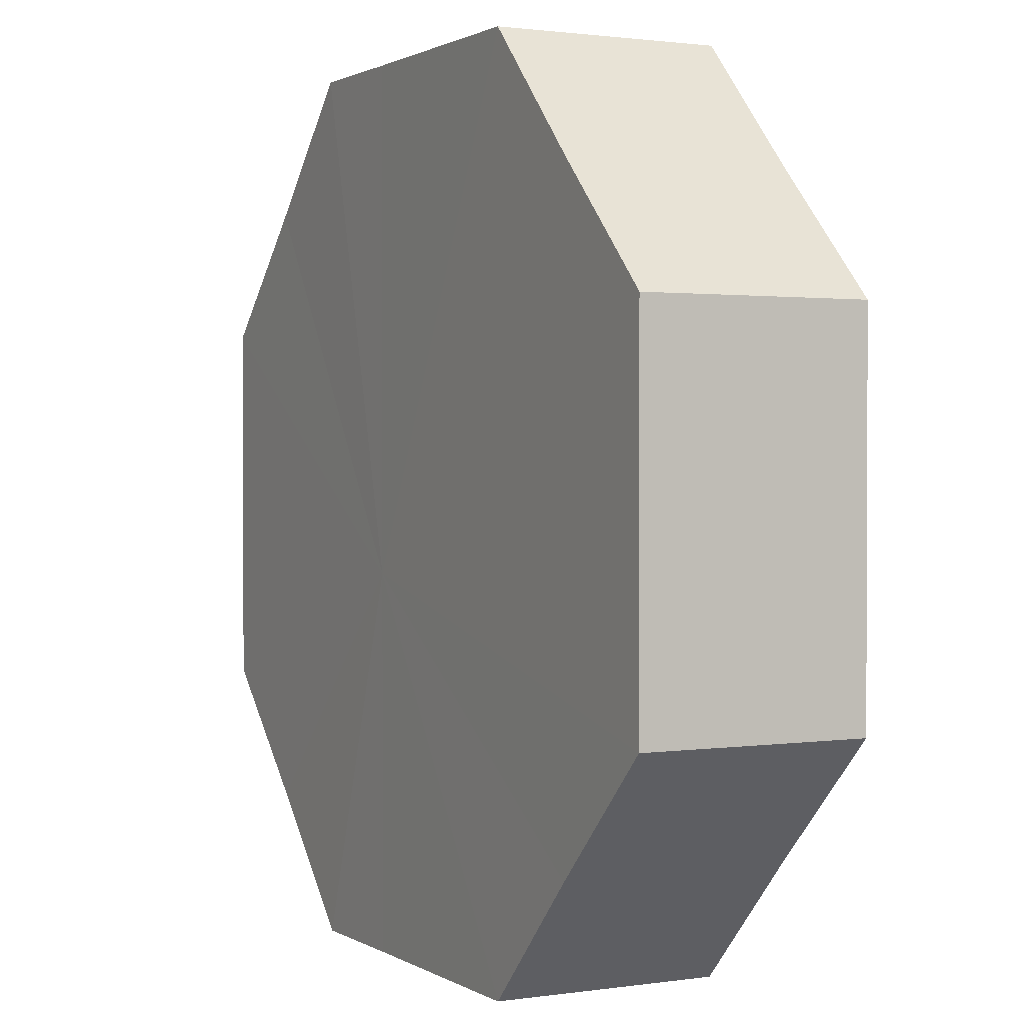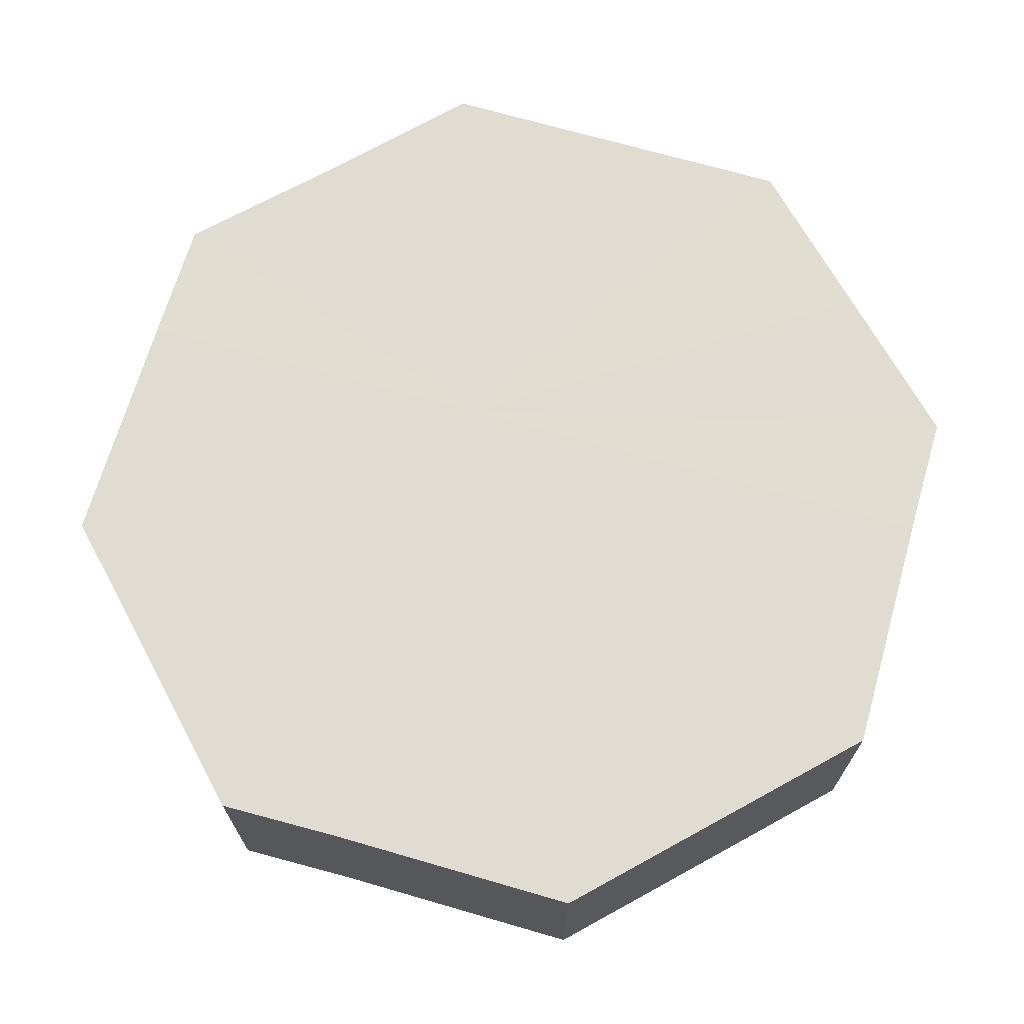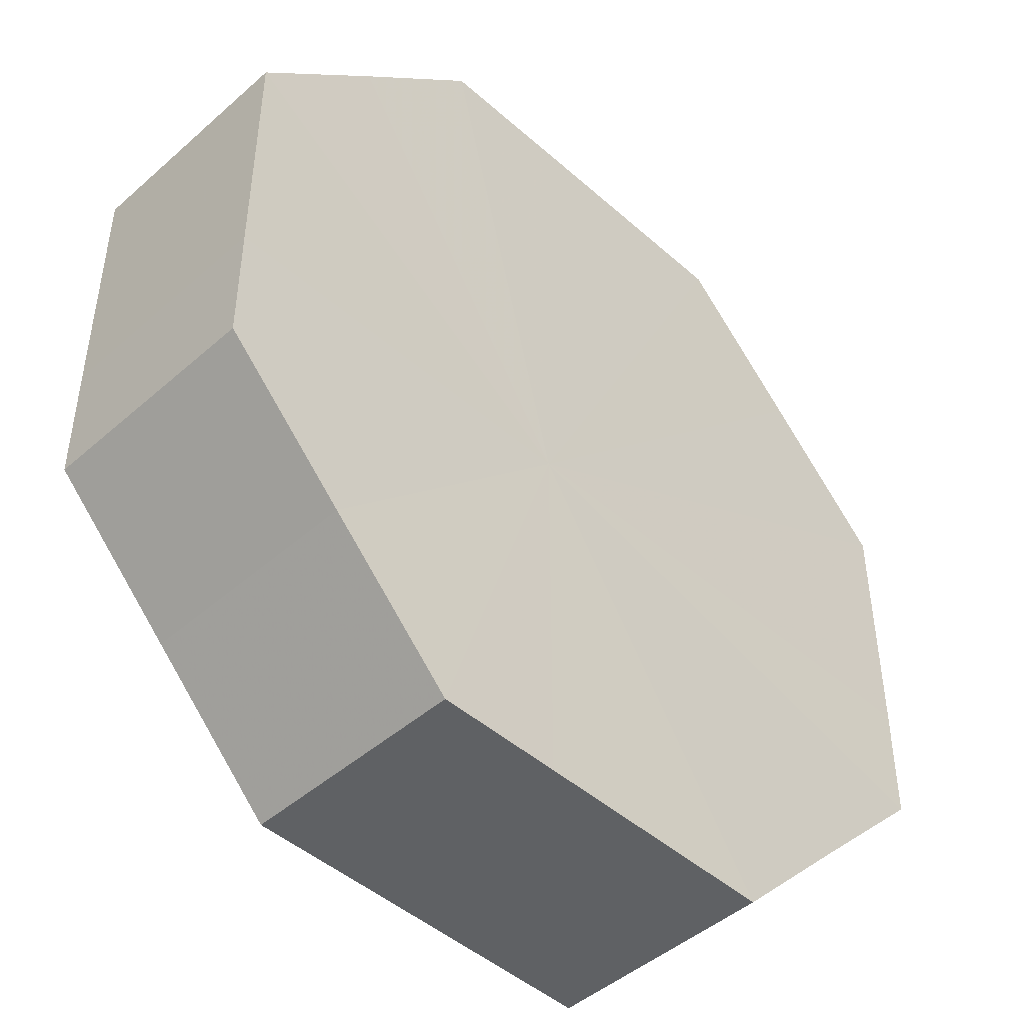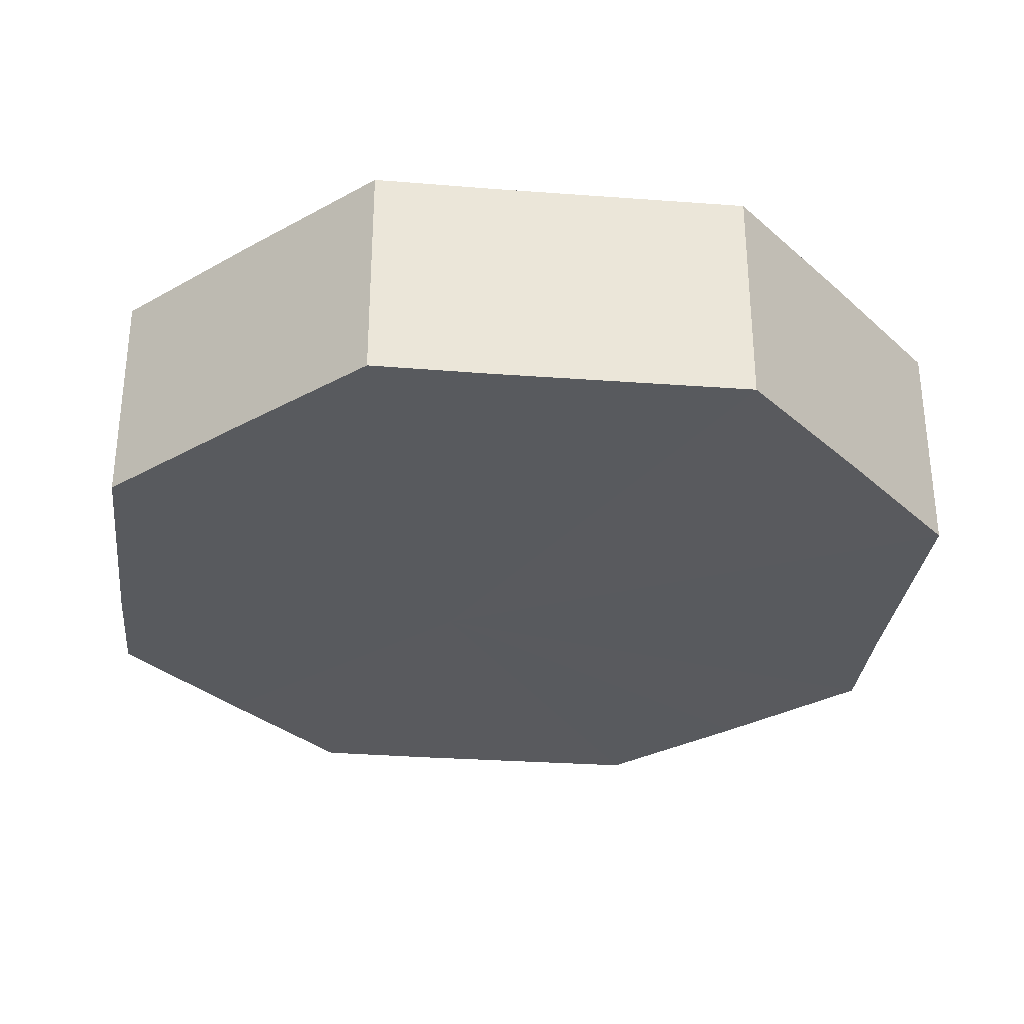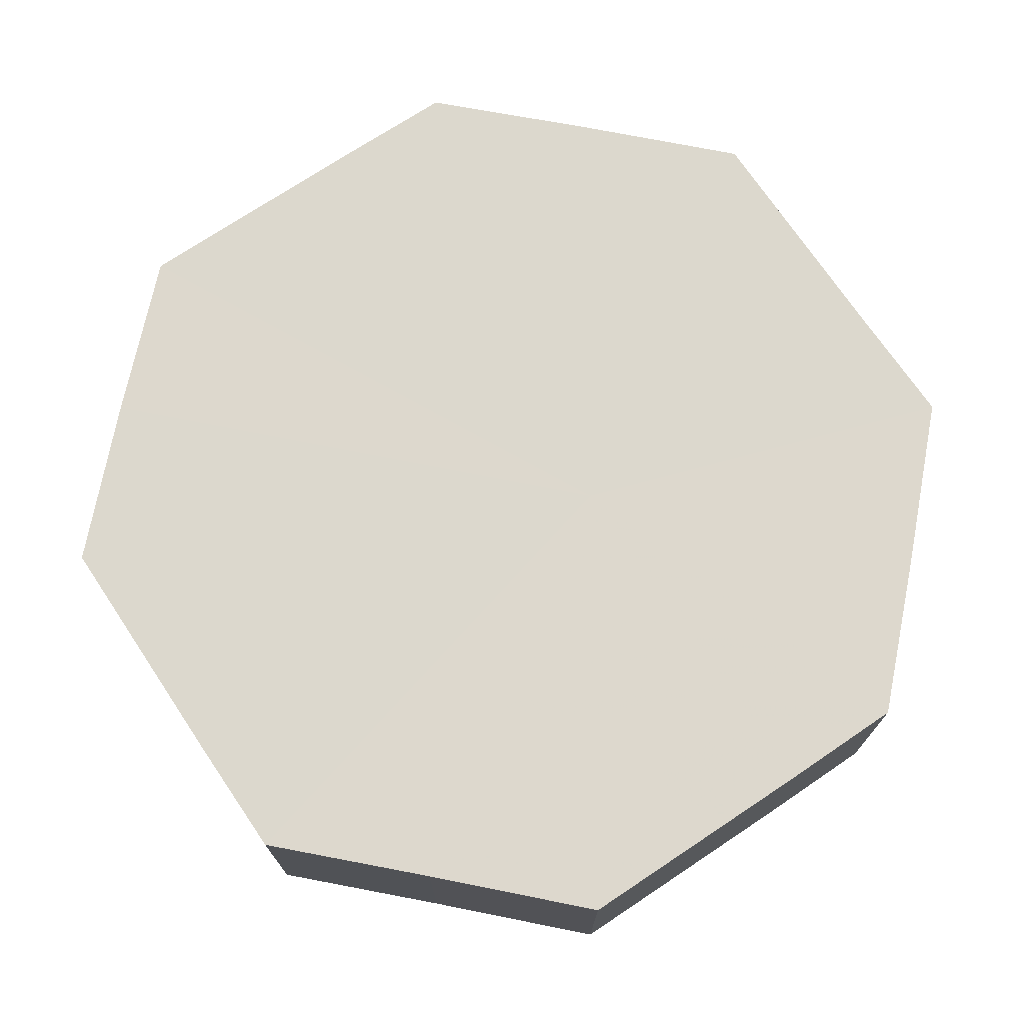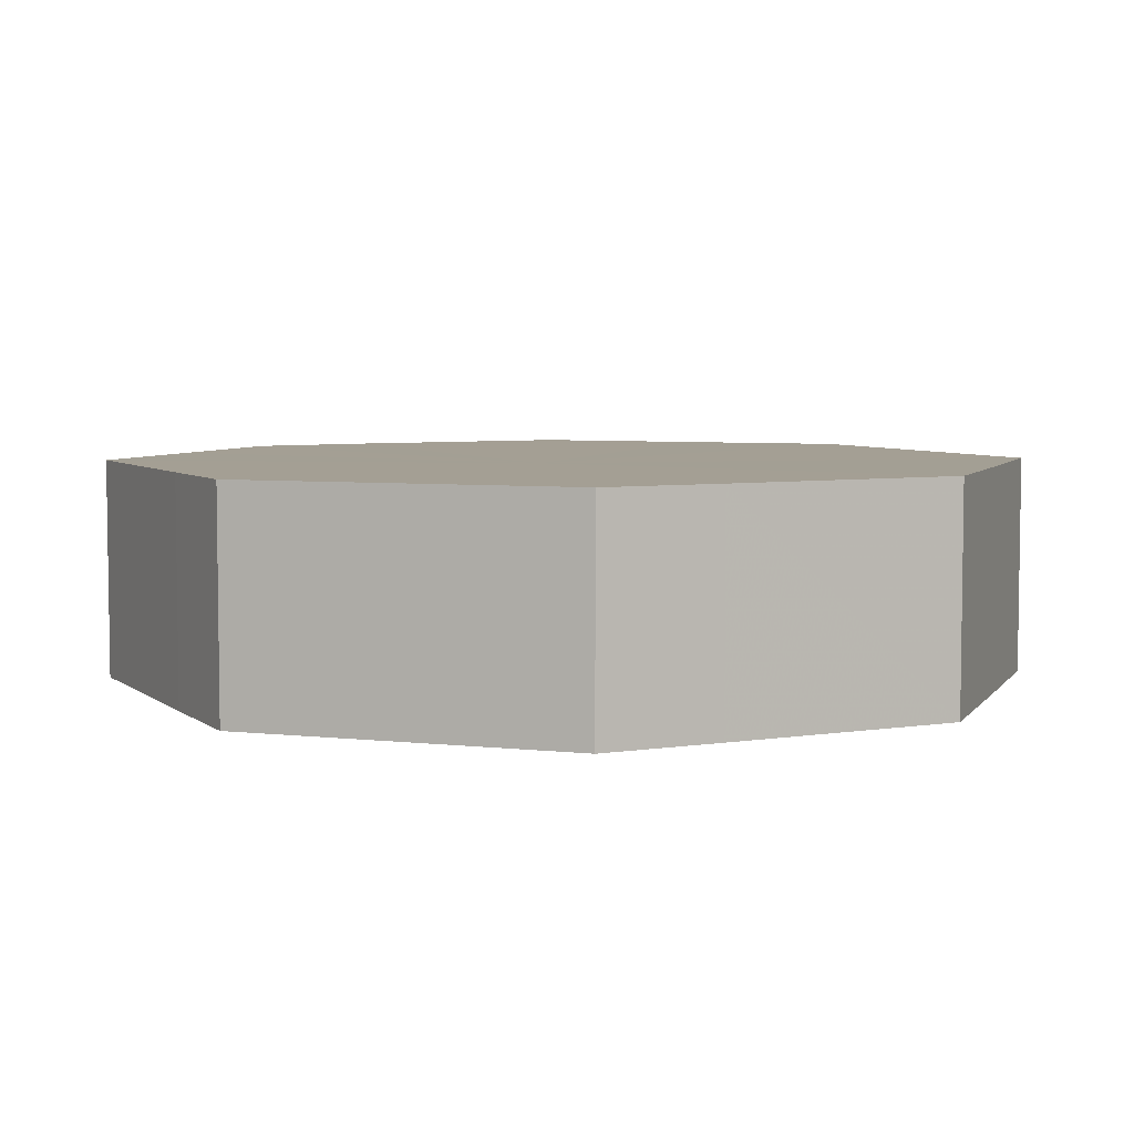
<metadata>
{"format":"obj","ext":"obj","renderer":"f3d","projection":"perspective","resolution":1024,"background":"white","views":[{"elev":1.4,"azim":62.5,"up":"+Y"},{"elev":69.0,"azim":106.1,"up":"+Z"},{"elev":-46.2,"azim":-45.1,"up":"+Y"},{"elev":-31.1,"azim":83.6,"up":"+Z"},{"elev":72.4,"azim":-123.9,"up":"+Z"},{"elev":5.5,"azim":-25.9,"up":"+Z"}]}
</metadata>
<code>
o 13964
v 2229 1868 7.633
v 2229 1868 7.633
v 2229 1868 7.651
v 2229 1868 7.633
v 2229 1868 7.651
v 2229 1868 7.633
v 2229 1868 7.651
v 2229 1868 7.633
v 2229 1868 7.651
v 2229 1868 7.633
v 2229 1868 7.651
v 2229 1868 7.633
v 2229 1868 7.651
v 2229 1868 7.633
v 2229 1868 7.651
v 2229 1868 7.633
v 2229 1868 7.651
v 2229 1868 7.633
v 2229 1868 7.651
v 2229 1868 7.633
v 2229 1868 7.651
v 2229 1868 7.633
v 2229 1868 7.651
v 2229 1868 7.633
v 2229 1868 7.651
v 2229 1868 7.633
v 2229 1868 7.651
v 2229 1868 7.633
v 2229 1868 7.651
v 2229 1868 7.633
v 2229 1868 7.651
v 2229 1868 7.651
v 2229 1868 7.651
v 2229 1868 7.633
v 2229 1868 7.651
v 2229 1868 7.633
v 2229 1868 7.651
v 2229 1868 7.651
v 2229 1868 7.633
v 2229 1868 7.651
v 2229 1868 7.633
v 2229 1868 7.633
v 2229 1868 7.651
v 2229 1868 7.651
v 2229 1868 7.633
v 2229 1868 7.651
v 2229 1868 7.633
v 2229 1868 7.633
v 2229 1868 7.651
v 2229 1868 7.651
v 2229 1868 7.633
v 2229 1868 7.651
v 2229 1868 7.633
v 2229 1868 7.633
v 2229 1868 7.651
v 2229 1868 7.651
v 2229 1868 7.633
v 2229 1868 7.651
v 2229 1868 7.633
v 2229 1868 7.633
v 2229 1868 7.651
v 2229 1868 7.651
v 2229 1868 7.633
v 2229 1868 7.633
v 2229 1868 7.633
v 2229 1868 7.633
v 2229 1868 7.633
v 2229 1868 7.633
v 2229 1868 7.633
v 2229 1868 7.633
v 2229 1868 7.633
v 2229 1868 7.633
v 2229 1868 7.633
v 2229 1868 7.633
v 2229 1868 7.633
v 2229 1868 7.633
v 2229 1868 7.633
v 2229 1868 7.633
v 2229 1868 7.633
v 2229 1868 7.633
v 2229 1868 7.633
v 2229 1868 7.651
v 2229 1868 7.651
v 2229 1868 7.651
v 2229 1868 7.651
v 2229 1868 7.651
v 2229 1868 7.651
v 2229 1868 7.651
v 2229 1868 7.651
v 2229 1868 7.651
v 2229 1868 7.651
v 2229 1868 7.651
v 2229 1868 7.651
v 2229 1868 7.651
v 2229 1868 7.651
v 2229 1868 7.651
v 2229 1868 7.651
v 2229 1868 7.651
f 1 2 3
f 2 4 5
f 6 1 7
f 4 8 9
f 10 6 11
f 8 12 13
f 14 10 15
f 12 16 17
f 18 14 19
f 16 20 21
f 22 18 23
f 20 24 25
f 26 22 27
f 24 28 29
f 30 26 31
f 28 30 32
f 33 34 35
f 35 36 37
f 38 39 33
f 40 41 38
f 37 42 43
f 44 45 40
f 46 47 44
f 43 48 49
f 50 51 46
f 52 53 50
f 49 54 55
f 56 57 52
f 58 59 56
f 55 60 61
f 62 63 58
f 61 64 62
f 65 66 67
f 65 68 66
f 65 67 69
f 65 70 68
f 65 69 71
f 65 72 70
f 65 71 73
f 65 74 72
f 65 73 75
f 65 76 74
f 65 75 77
f 65 78 76
f 65 77 79
f 65 80 78
f 65 79 81
f 65 81 80
f 82 83 84
f 82 85 83
f 82 84 86
f 82 87 85
f 82 86 88
f 82 89 87
f 82 88 90
f 82 91 89
f 82 90 92
f 82 93 91
f 82 92 94
f 82 95 93
f 82 94 96
f 82 97 95
f 82 96 98
f 82 98 97

</code>
